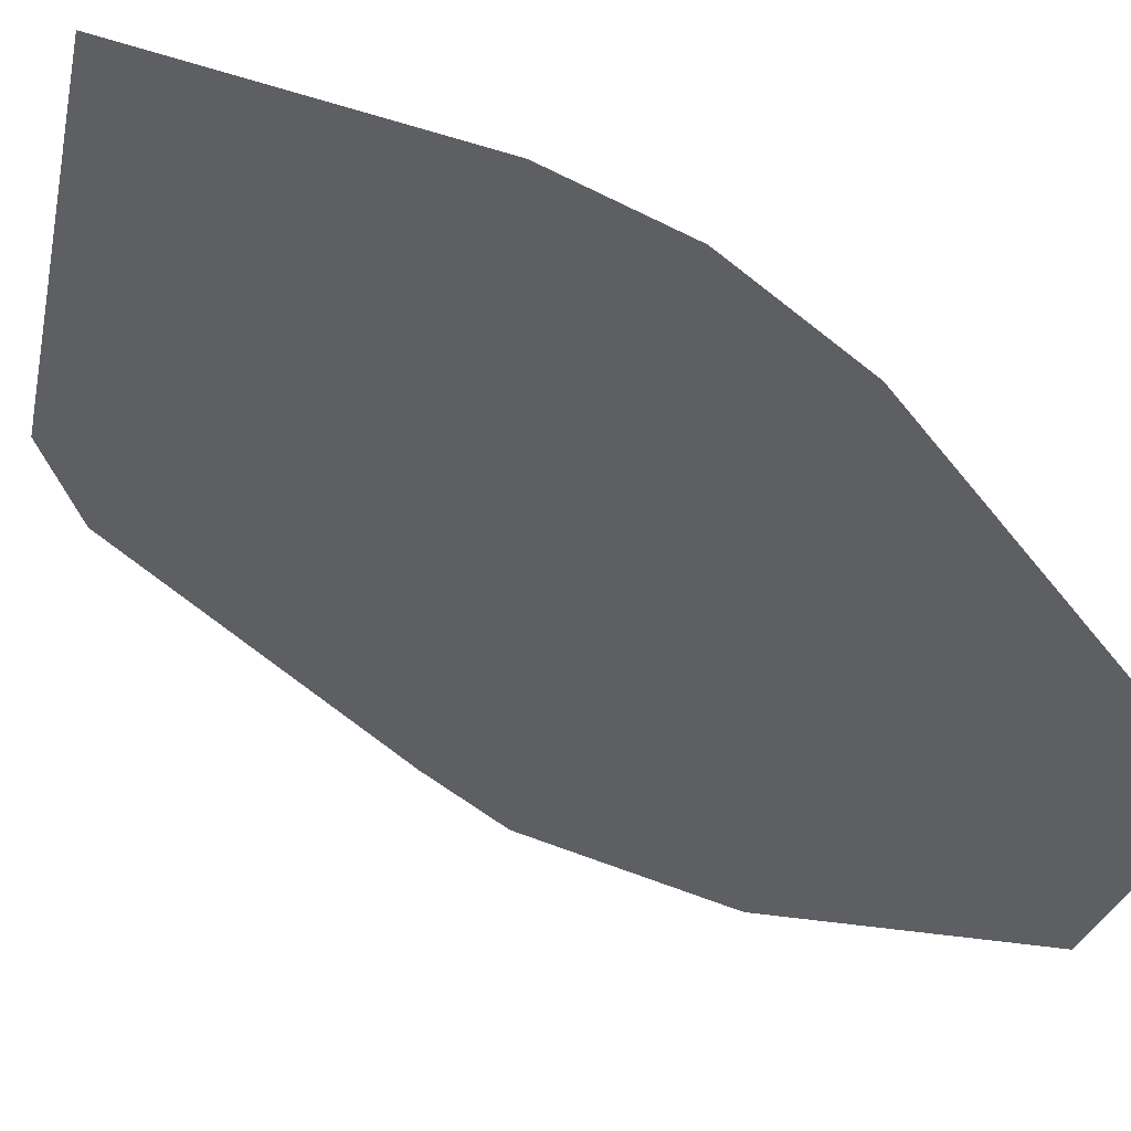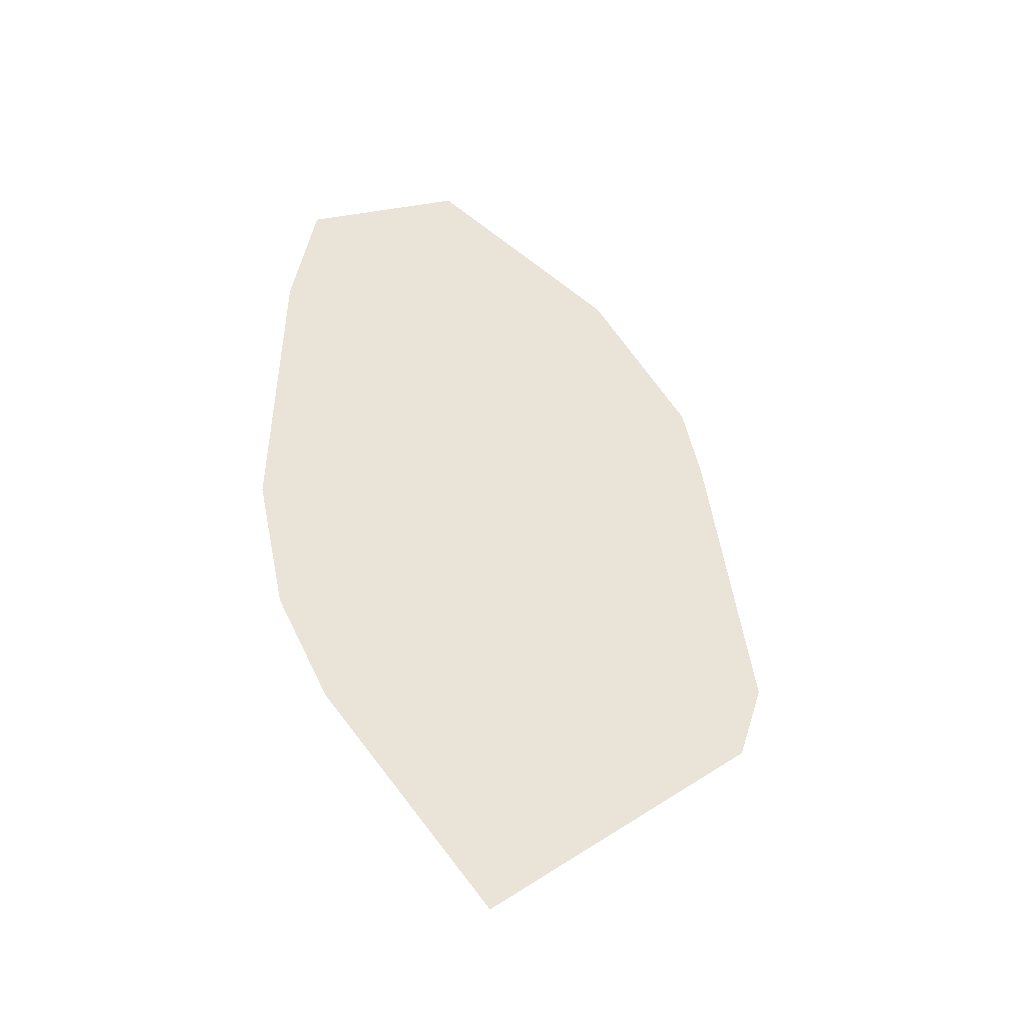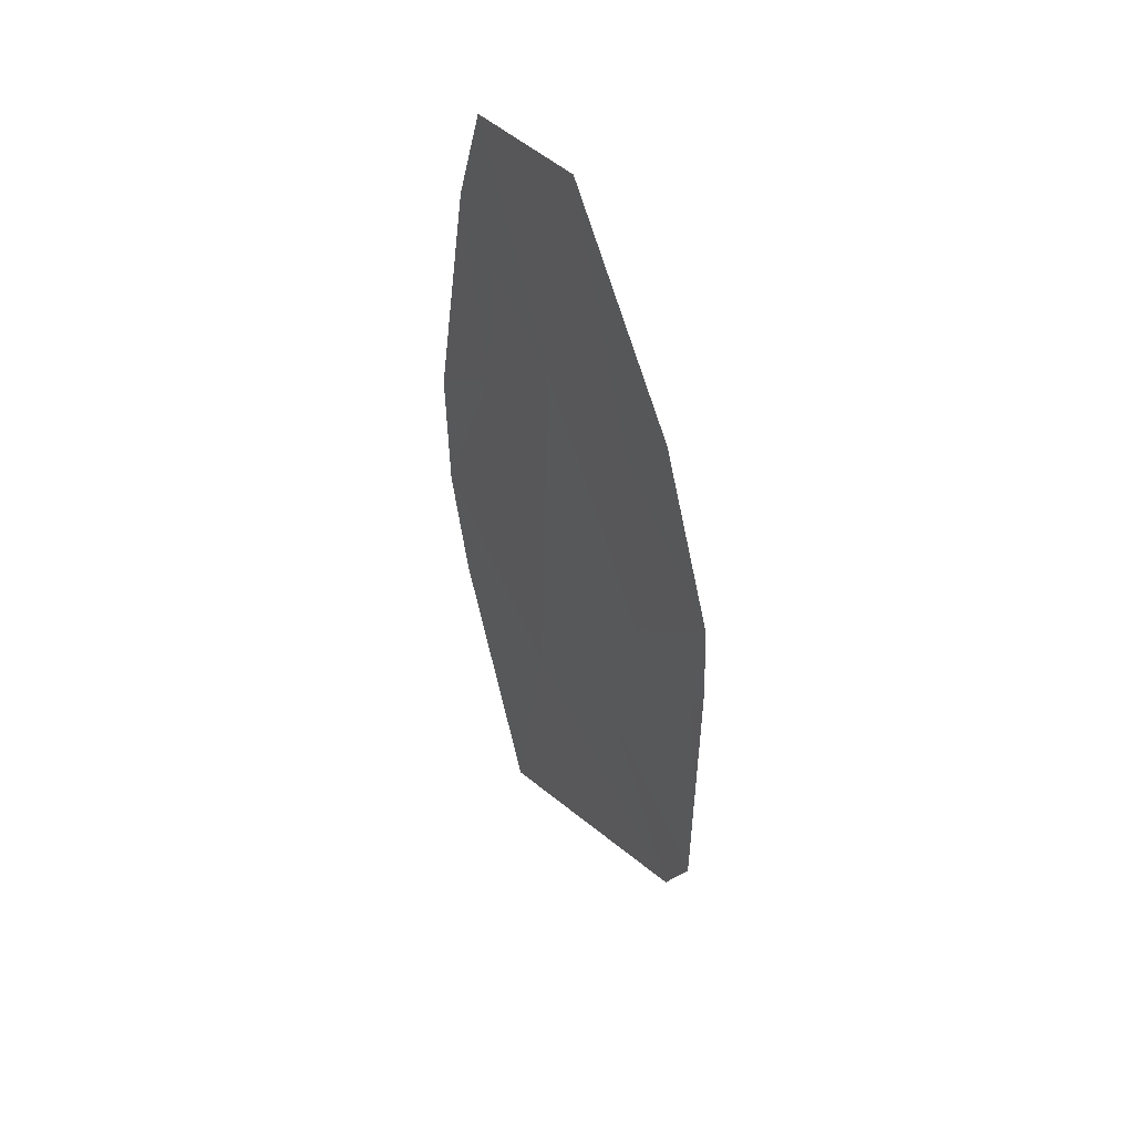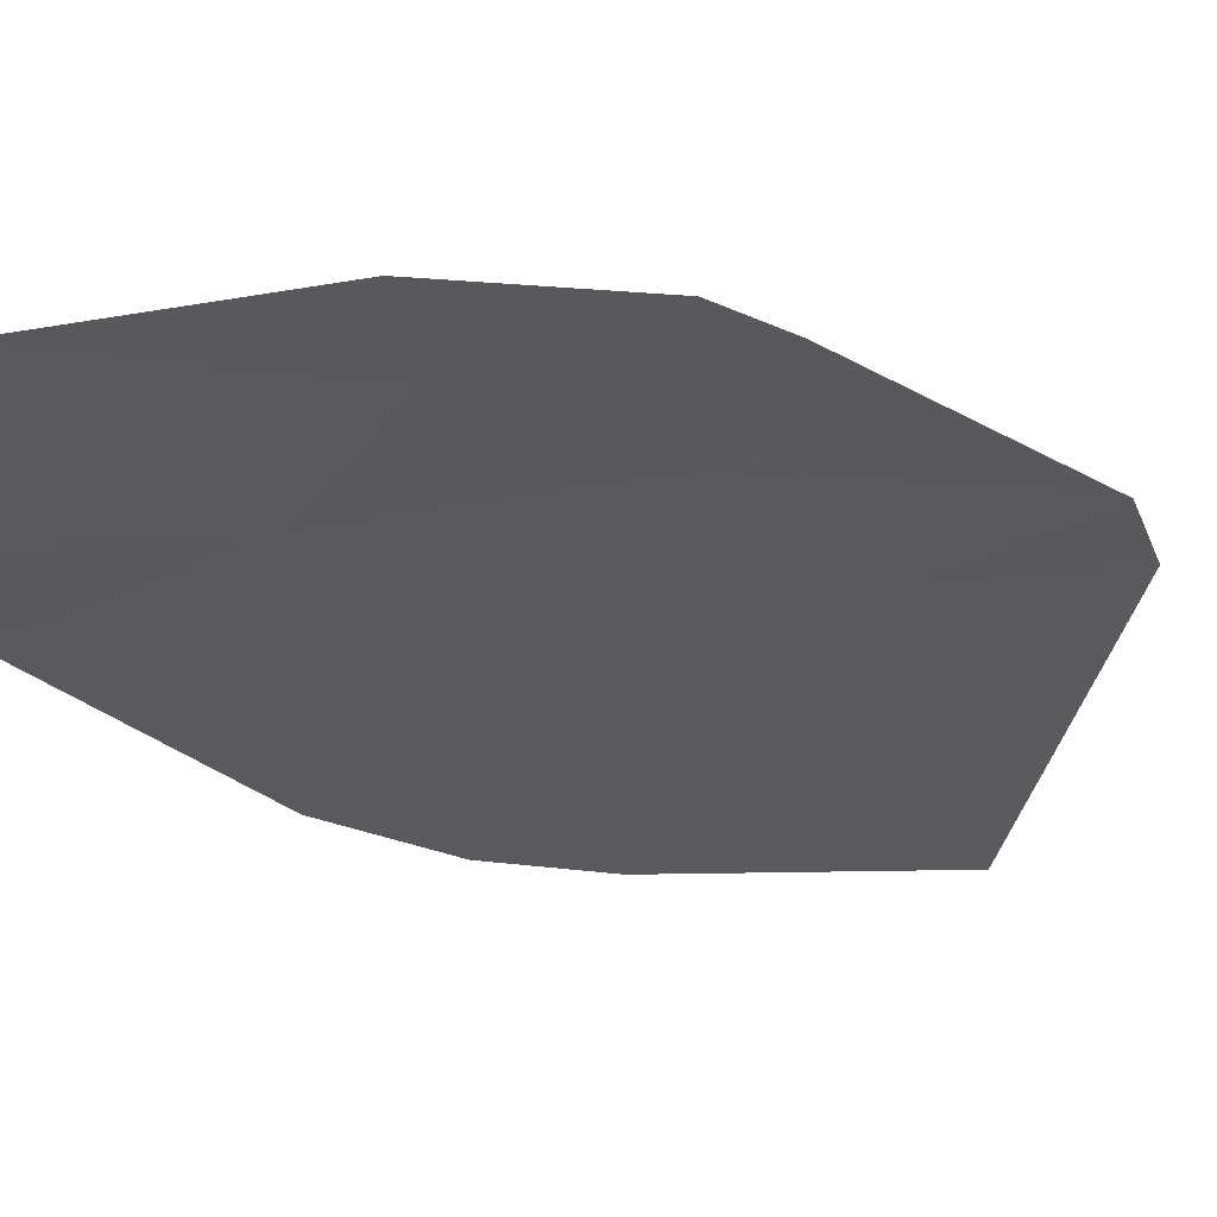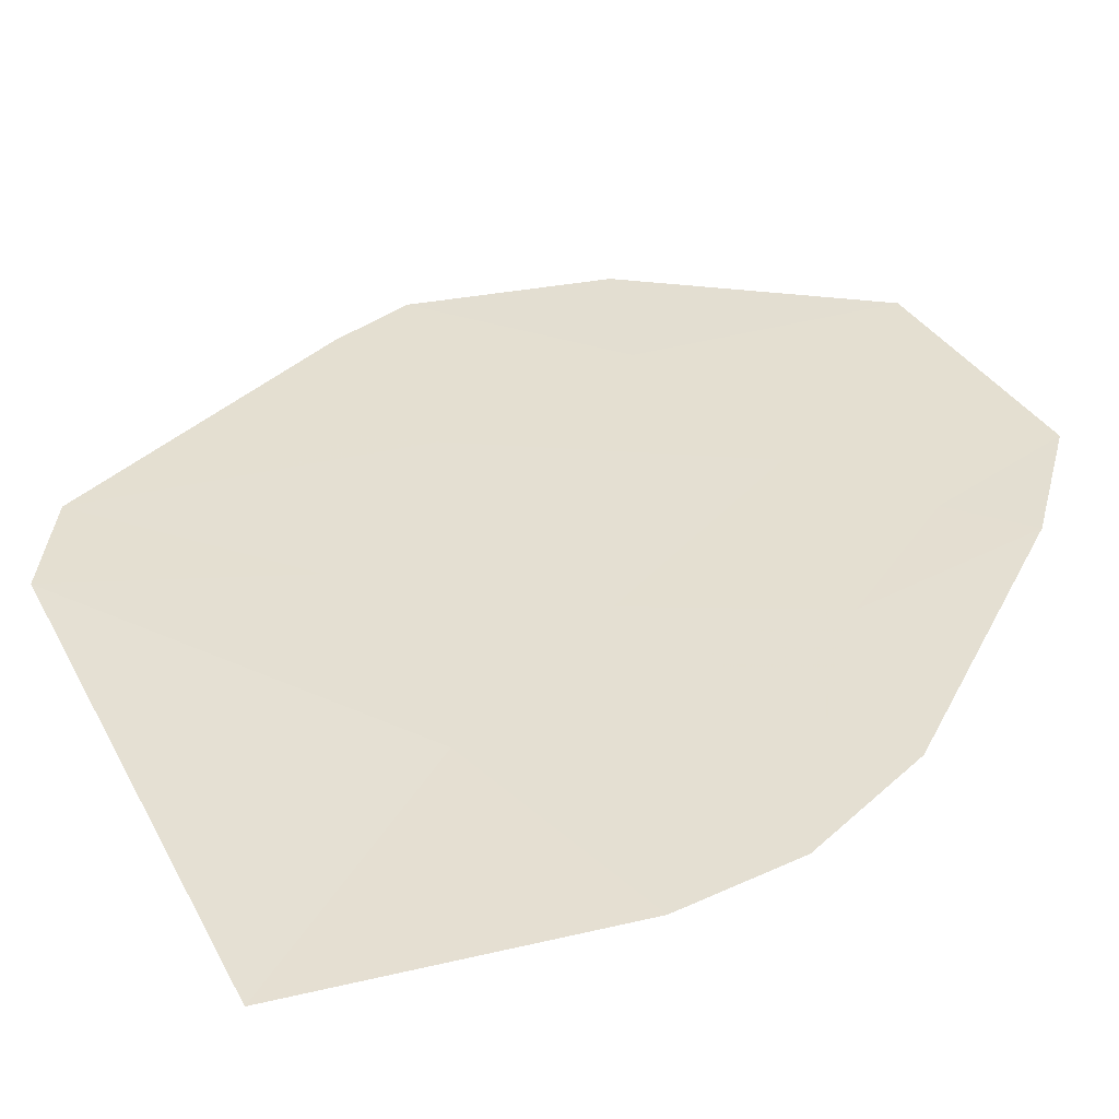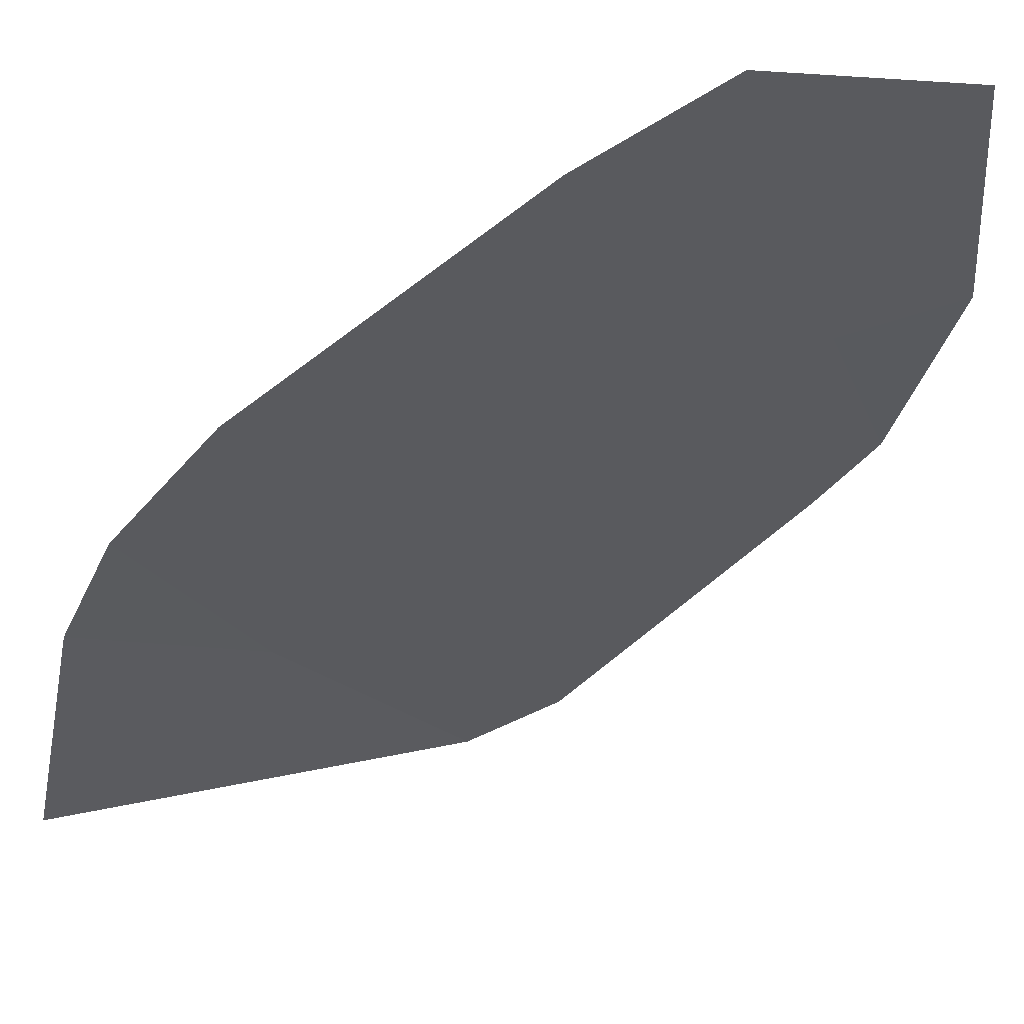
<metadata>
{"format":"obj","ext":"obj","renderer":"f3d","projection":"perspective","resolution":1024,"background":"white","views":[{"elev":-58.7,"azim":38.0,"up":"+Z"},{"elev":-34.5,"azim":-178.9,"up":"+Y"},{"elev":59.0,"azim":-101.4,"up":"+Y"},{"elev":-19.8,"azim":-143.9,"up":"+Z"},{"elev":25.5,"azim":22.9,"up":"+Z"},{"elev":-40.8,"azim":132.5,"up":"+Z"}]}
</metadata>
<code>
v -31.42 44.41 64.18
v -32.03 44.74 64.4
v -31.92 45.21 64.41
v -29.69 45.54 63.74
v -29.74 44.62 63.68
v -30.3 45.36 63.92
v -29.42 43.17 63.45
v -30.49 43.95 63.85
v -30.64 42.81 63.79
v -29.29 45.71 63.64
v -32.14 42.56 64.26
v -31.39 43.35 64.08
v -32.28 43.02 64.34
v -29.72 42.55 63.48
v -30.66 41.3 63.63
v -31.91 44.06 64.31
v -29.42 46.45 63.74
v -30.31 46.91 64.05
v -31.07 45.59 64.17
v -29.25 43.98 63.47
v -31.37 46.08 64.3
v -31.98 44.97 64.4
v -31.72 44.58 64.29
v -31.67 44.81 64.3
v -30.02 44.99 63.8
v -29.71 45.08 63.71
v -30 45.45 63.83
v -29.95 43.56 63.65
v -29.58 43.89 63.56
v -30.11 44.29 63.76
v -30.39 44.66 63.88
v -30.56 43.38 63.82
v -30.03 42.99 63.62
v -29.52 45.17 63.66
v -29.49 45.62 63.69
v -30.86 44.89 64.05
v -30.95 44.18 64.02
v -31.77 42.95 64.17
v -31.39 42.69 64.02
v -31.01 43.08 63.94
v -31.84 43.19 64.21
v -32.21 42.79 64.3
v -30.18 42.68 63.64
v -29.57 42.86 63.46
v -30.65 42.06 63.71
v -30.19 41.92 63.55
v -31.97 44.4 64.35
v -32.16 43.88 64.37
v -32.1 43.54 64.32
v -31.85 43.72 64.26
v -31.67 44.24 64.25
v -31.41 43.88 64.13
v -29.55 45.99 63.74
v -29.36 46.08 63.69
v -29.86 45.9 63.83
v -30.68 45.48 64.04
v -30.31 46.13 63.98
v -30.69 46.25 64.11
v -31.24 45 64.18
v -31.49 45.4 64.29
v -29.87 46.68 63.89
v -31.4 41.93 63.94
v -30.94 43.65 63.97
v -29.34 43.57 63.46
v -29.5 44.3 63.57
v -29.27 44.84 63.55
v -30.84 46.5 64.18
v -31.22 45.84 64.24
v -31.64 45.64 64.35
f 3 22 24
f 22 2 23
f 22 23 24
f 24 23 1
f 6 25 27
f 25 5 26
f 25 26 27
f 27 26 4
f 8 28 30
f 28 7 29
f 28 29 30
f 30 29 5
f 5 25 30
f 25 6 31
f 25 31 30
f 30 31 8
f 8 32 28
f 32 9 33
f 32 33 28
f 28 33 7
f 5 34 26
f 34 10 35
f 34 35 26
f 26 35 4
f 6 36 31
f 36 1 37
f 36 37 31
f 31 37 8
f 12 38 40
f 38 11 39
f 38 39 40
f 40 39 9
f 12 41 38
f 41 13 42
f 41 42 38
f 38 42 11
f 7 33 44
f 33 9 43
f 33 43 44
f 44 43 14
f 14 43 46
f 43 9 45
f 43 45 46
f 46 45 15
f 16 47 49
f 47 2 48
f 47 48 49
f 49 48 13
f 13 50 49
f 50 1 51
f 50 51 49
f 49 51 16
f 13 41 50
f 41 12 52
f 41 52 50
f 50 52 1
f 2 47 23
f 47 16 51
f 47 51 23
f 23 51 1
f 17 53 54
f 53 4 35
f 53 35 54
f 54 35 10
f 6 27 55
f 27 4 53
f 27 53 55
f 55 53 17
f 19 56 58
f 56 6 57
f 56 57 58
f 58 57 18
f 19 59 56
f 59 1 36
f 59 36 56
f 56 36 6
f 19 60 59
f 60 3 24
f 60 24 59
f 59 24 1
f 6 55 57
f 55 17 61
f 55 61 57
f 57 61 18
f 15 45 62
f 45 9 39
f 45 39 62
f 62 39 11
f 12 40 63
f 40 9 32
f 40 32 63
f 63 32 8
f 8 37 63
f 37 1 52
f 37 52 63
f 63 52 12
f 5 29 65
f 29 7 64
f 29 64 65
f 65 64 20
f 20 66 65
f 66 10 34
f 66 34 65
f 65 34 5
f 19 58 68
f 58 18 67
f 58 67 68
f 68 67 21
f 21 69 68
f 69 3 60
f 69 60 68
f 68 60 19

</code>
